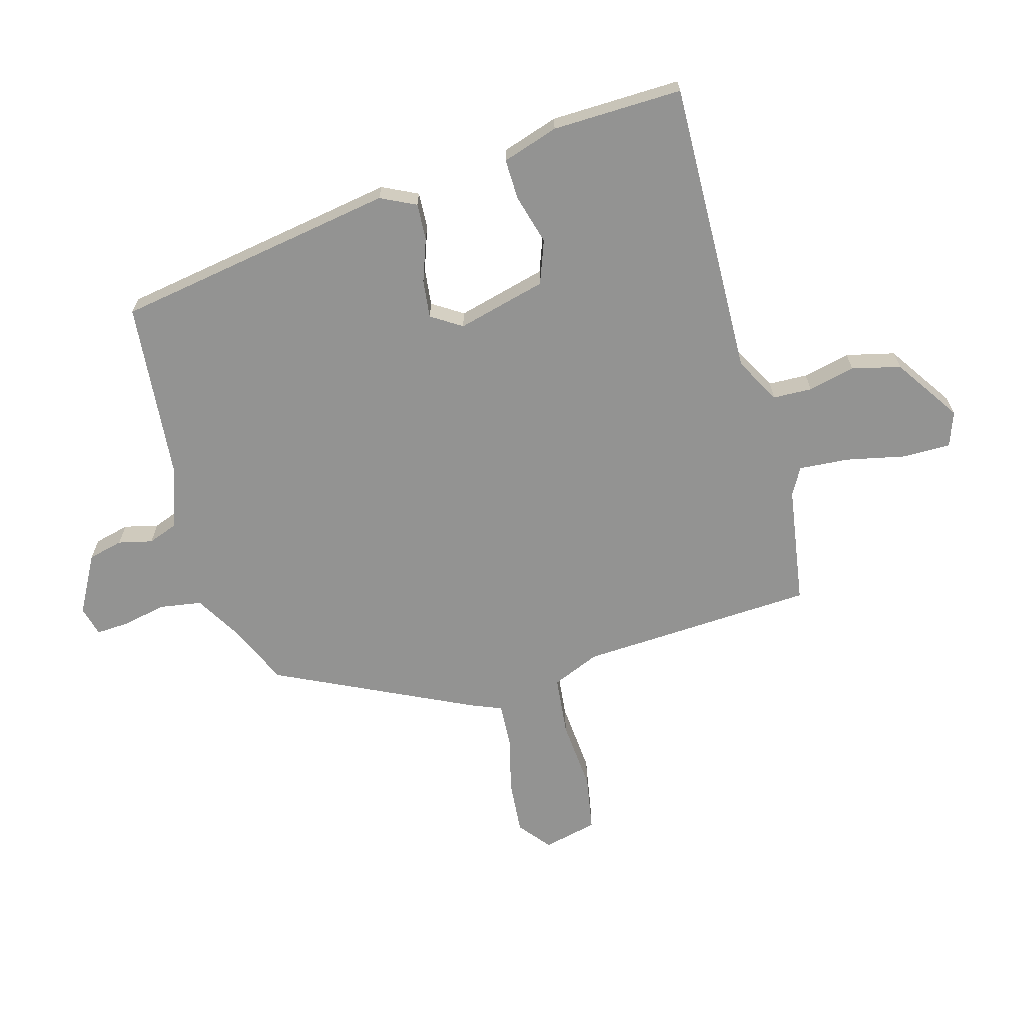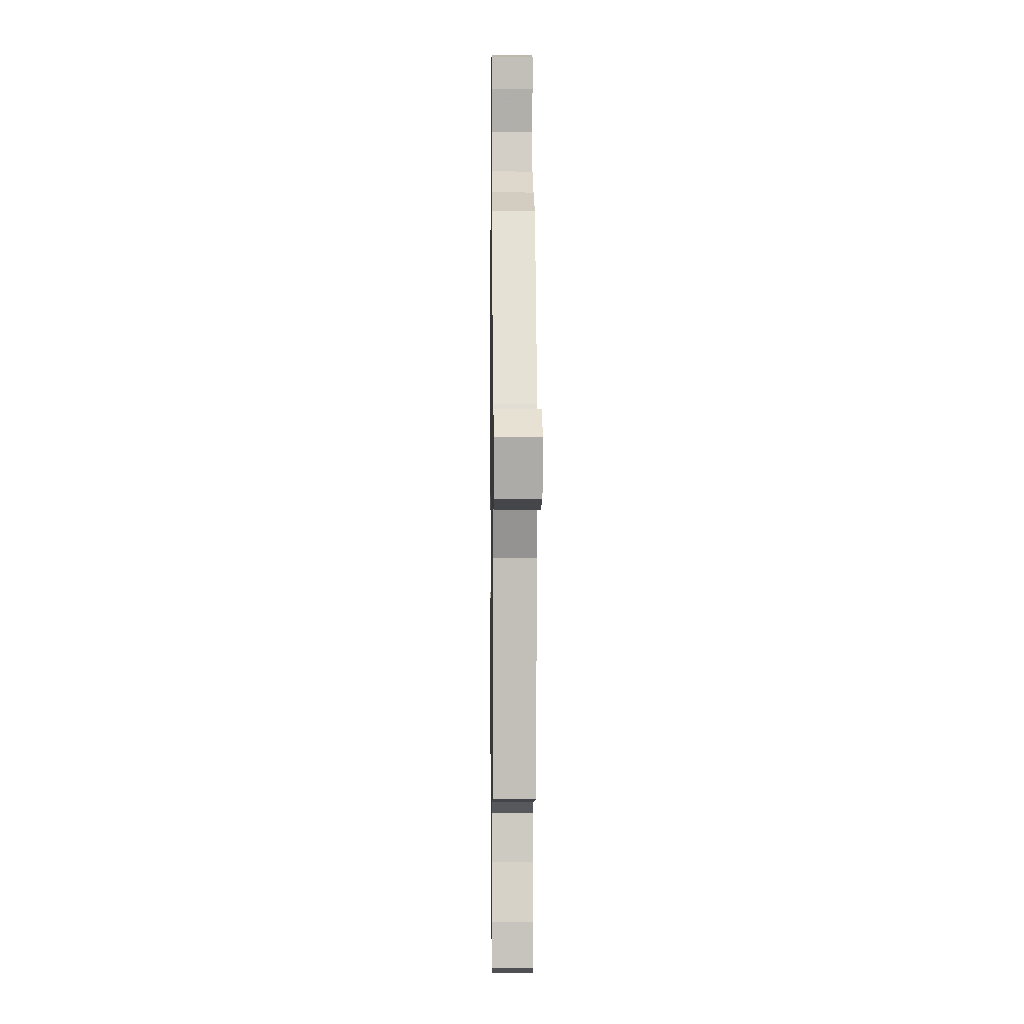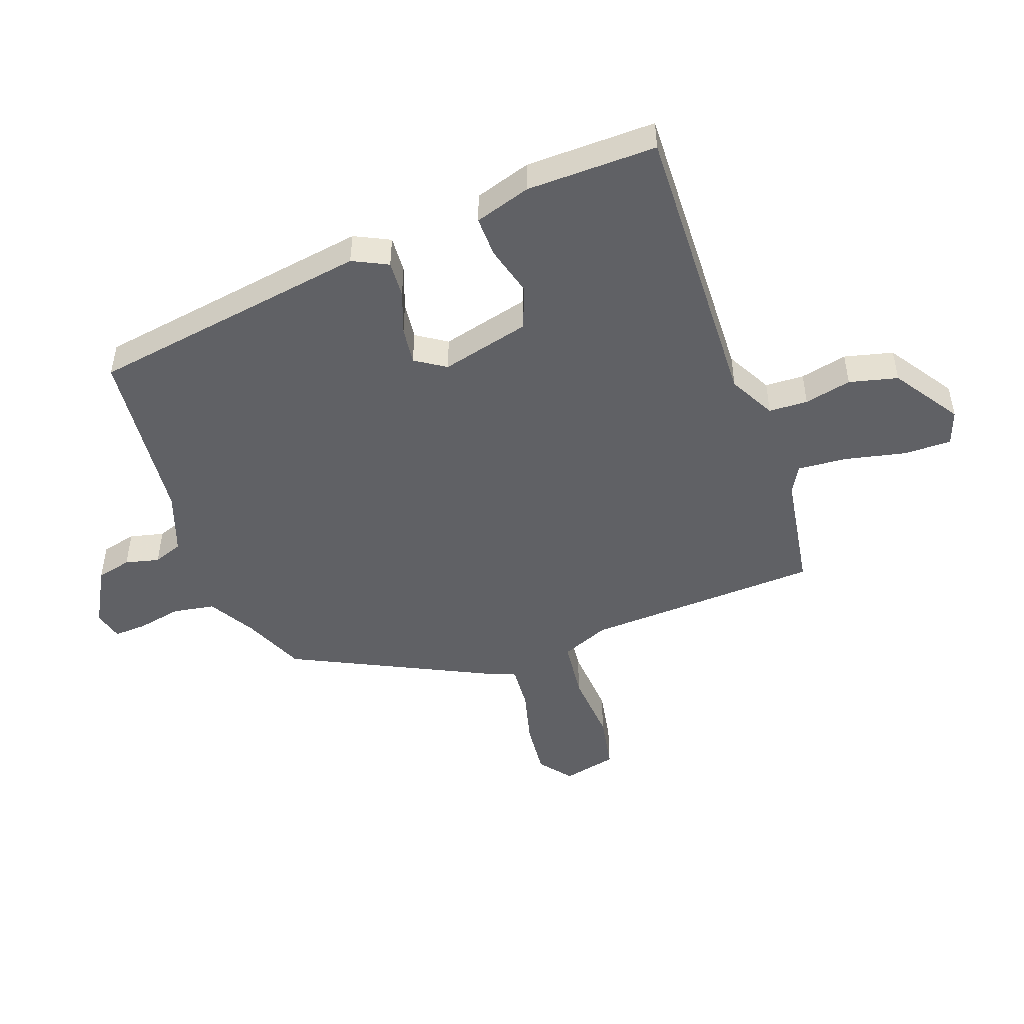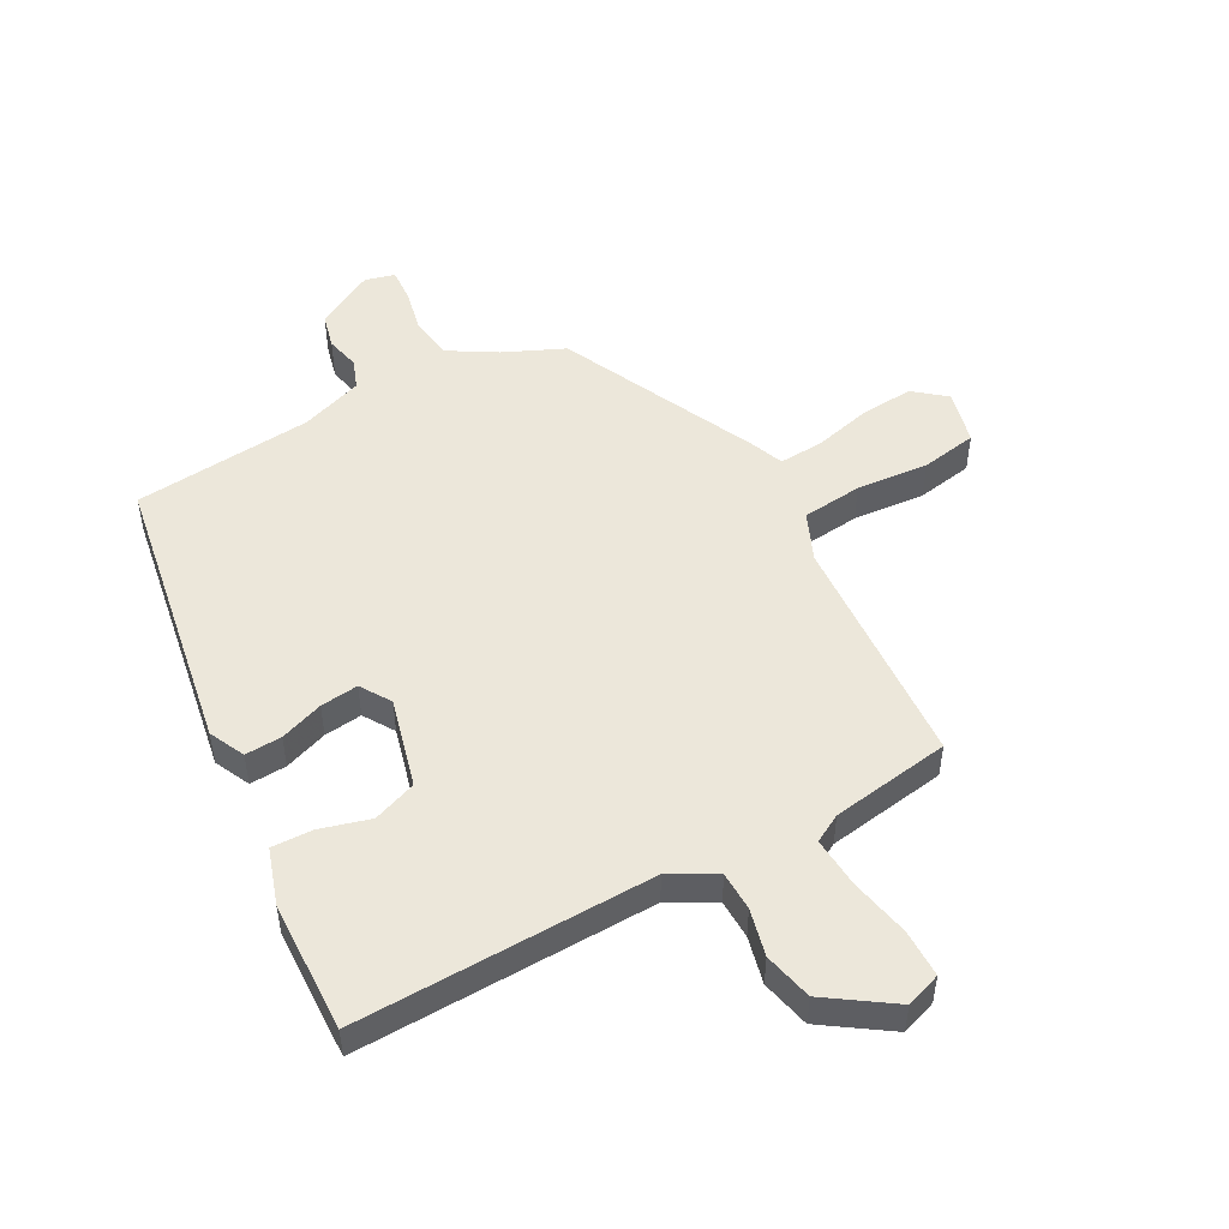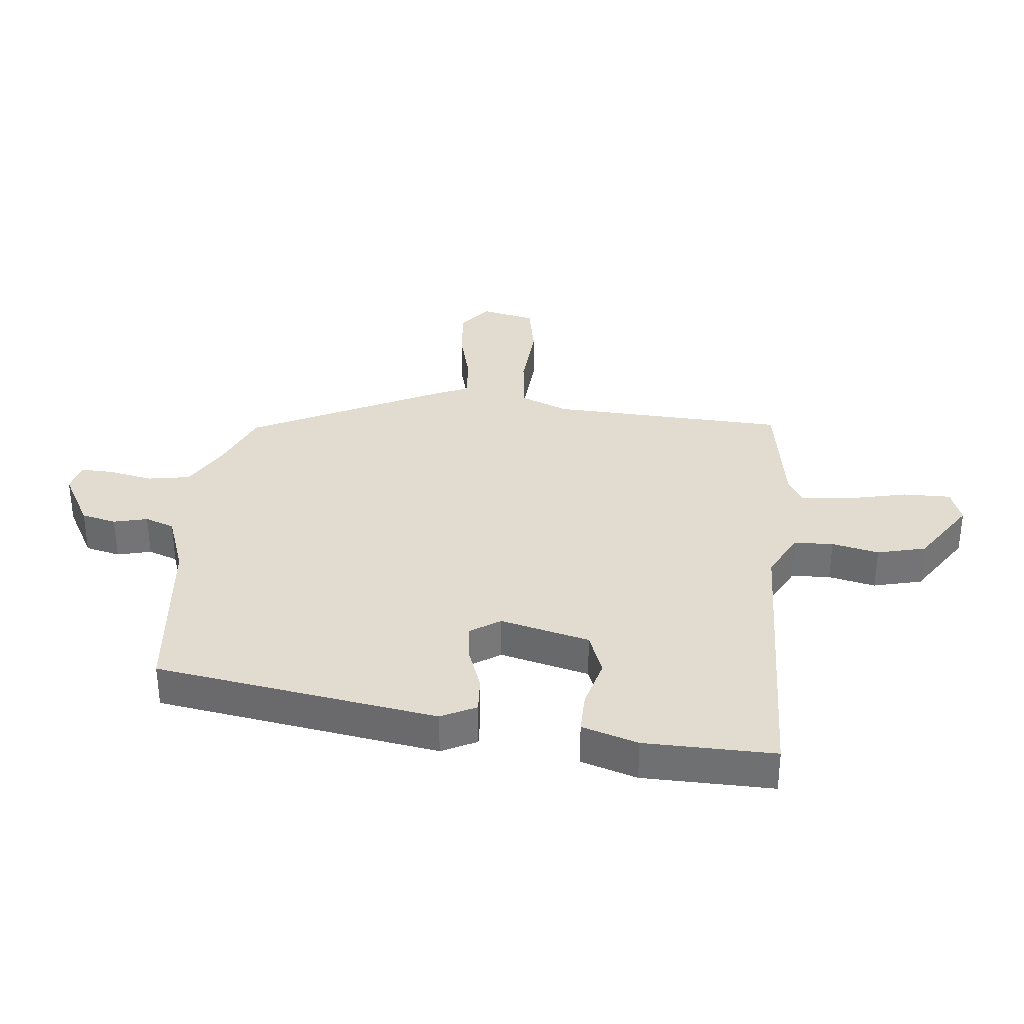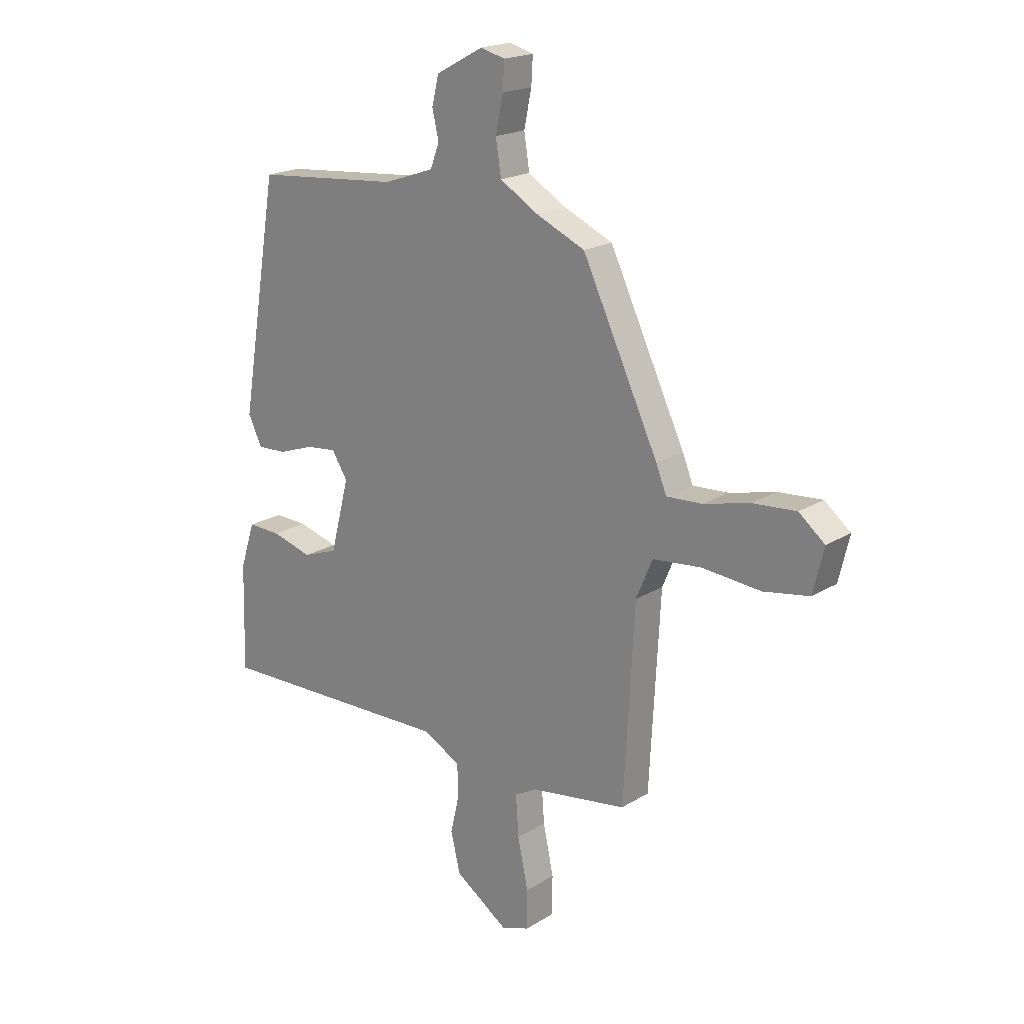
<metadata>
{"format":"obj","ext":"obj","renderer":"f3d","projection":"perspective","resolution":1024,"background":"white","views":[{"elev":-66.7,"azim":105.5,"up":"+Y"},{"elev":0.4,"azim":-90.8,"up":"+Z"},{"elev":-48.5,"azim":109.3,"up":"+Y"},{"elev":50.6,"azim":151.5,"up":"+Y"},{"elev":34.2,"azim":95.2,"up":"+Y"},{"elev":19.6,"azim":-138.7,"up":"+Z"}]}
</metadata>
<code>
v 0.491 0.07 -0.52
v 0.004 0.07 -0.508
v -0.071 0.07 -0.549
v -0.073 0.07 -0.613
v -0.055 0.07 -0.69
v -0.074 0.07 -0.77
v -0.182 0.07 -0.843
v -0.239 0.07 -0.823
v -0.239 0.07 -0.745
v -0.218 0.07 -0.646
v -0.212 0.07 -0.564
v -0.257 0.07 -0.539
v -0.452 0.07 -0.509
v -0.473 0.07 -0.122
v -0.506 0.07 -0.044
v -0.604 0.07 -0.034
v -0.722 0.07 -0.044
v -0.814 0.07 -0.028
v -0.835 0.07 0.061
v -0.783 0.07 0.103
v -0.695 0.07 0.096
v -0.602 0.07 0.073
v -0.53 0.07 0.069
v -0.509 0.07 0.121
v -0.355 0.07 0.443
v -0.256 0.07 0.487
v -0.179 0.07 0.533
v -0.168 0.07 0.602
v -0.183 0.07 0.674
v -0.186 0.07 0.728
v -0.137 0.07 0.741
v -0.042 0.07 0.69
v -0.028 0.07 0.633
v -0.041 0.07 0.577
v -0.023 0.07 0.529
v 0.079 0.07 0.494
v 0.372 0.07 0.468
v 0.45 0.07 0.006
v 0.422 0.07 -0.052
v 0.362 0.07 -0.049
v 0.291 0.07 -0.024
v 0.229 0.07 -0.017
v 0.197 0.07 -0.067
v 0.235 0.07 -0.213
v 0.306 0.07 -0.239
v 0.388 0.07 -0.216
v 0.455 0.07 -0.214
v 0.485 0.07 -0.306
v 0.491 0 -0.52
v 0.004 0 -0.508
v -0.071 0 -0.549
v -0.073 0 -0.613
v -0.055 0 -0.69
v -0.074 0 -0.77
v -0.182 0 -0.843
v -0.239 0 -0.823
v -0.239 0 -0.745
v -0.218 0 -0.646
v -0.212 0 -0.564
v -0.257 0 -0.539
v -0.452 0 -0.509
v -0.473 0 -0.122
v -0.506 0 -0.044
v -0.604 0 -0.034
v -0.722 0 -0.044
v -0.814 0 -0.028
v -0.835 0 0.061
v -0.783 0 0.103
v -0.695 0 0.096
v -0.602 0 0.073
v -0.53 0 0.069
v -0.509 0 0.121
v -0.355 0 0.443
v -0.256 0 0.487
v -0.179 0 0.533
v -0.168 0 0.602
v -0.183 0 0.674
v -0.186 0 0.728
v -0.137 0 0.741
v -0.042 0 0.69
v -0.028 0 0.633
v -0.041 0 0.577
v -0.023 0 0.529
v 0.079 0 0.494
v 0.372 0 0.468
v 0.45 0 0.006
v 0.422 0 -0.052
v 0.362 0 -0.049
v 0.291 0 -0.024
v 0.229 0 -0.017
v 0.197 0 -0.067
v 0.235 0 -0.213
v 0.306 0 -0.239
v 0.388 0 -0.216
v 0.455 0 -0.214
v 0.485 0 -0.306
f 45 46 47 48
f 44 45 48 1
f 38 39 40 41
f 36 37 38 41
f 35 36 41 42
f 31 32 33 34
f 31 34 35
f 28 29 30 31
f 27 28 31 35
f 26 27 35 42
f 23 24 25 26
f 19 20 21 22
f 19 22 23
f 16 17 18 19
f 15 16 19 23
f 14 15 23 26
f 12 13 14 26
f 7 8 9 10
f 7 10 11
f 4 5 6 7
f 3 4 7 11
f 2 3 11 12
f 44 1 2
f 43 44 2 12
f 12 26 42 43
f 96 95 94 93
f 49 96 93 92
f 89 88 87 86
f 89 86 85 84
f 90 89 84 83
f 82 81 80 79
f 83 82 79
f 79 78 77 76
f 83 79 76 75
f 90 83 75 74
f 74 73 72 71
f 70 69 68 67
f 71 70 67
f 67 66 65 64
f 71 67 64 63
f 74 71 63 62
f 74 62 61 60
f 58 57 56 55
f 59 58 55
f 55 54 53 52
f 59 55 52 51
f 60 59 51 50
f 50 49 92
f 60 50 92 91
f 91 90 74 60
f 1 49 50 2
f 2 50 51 3
f 3 51 52 4
f 4 52 53 5
f 5 53 54 6
f 6 54 55 7
f 7 55 56 8
f 8 56 57 9
f 9 57 58 10
f 10 58 59 11
f 11 59 60 12
f 12 60 61 13
f 13 61 62 14
f 14 62 63 15
f 15 63 64 16
f 16 64 65 17
f 17 65 66 18
f 18 66 67 19
f 19 67 68 20
f 20 68 69 21
f 21 69 70 22
f 22 70 71 23
f 23 71 72 24
f 24 72 73 25
f 25 73 74 26
f 26 74 75 27
f 27 75 76 28
f 28 76 77 29
f 29 77 78 30
f 30 78 79 31
f 31 79 80 32
f 32 80 81 33
f 33 81 82 34
f 34 82 83 35
f 35 83 84 36
f 36 84 85 37
f 37 85 86 38
f 38 86 87 39
f 39 87 88 40
f 40 88 89 41
f 41 89 90 42
f 42 90 91 43
f 43 91 92 44
f 44 92 93 45
f 45 93 94 46
f 46 94 95 47
f 47 95 96 48
f 48 96 49 1

</code>
